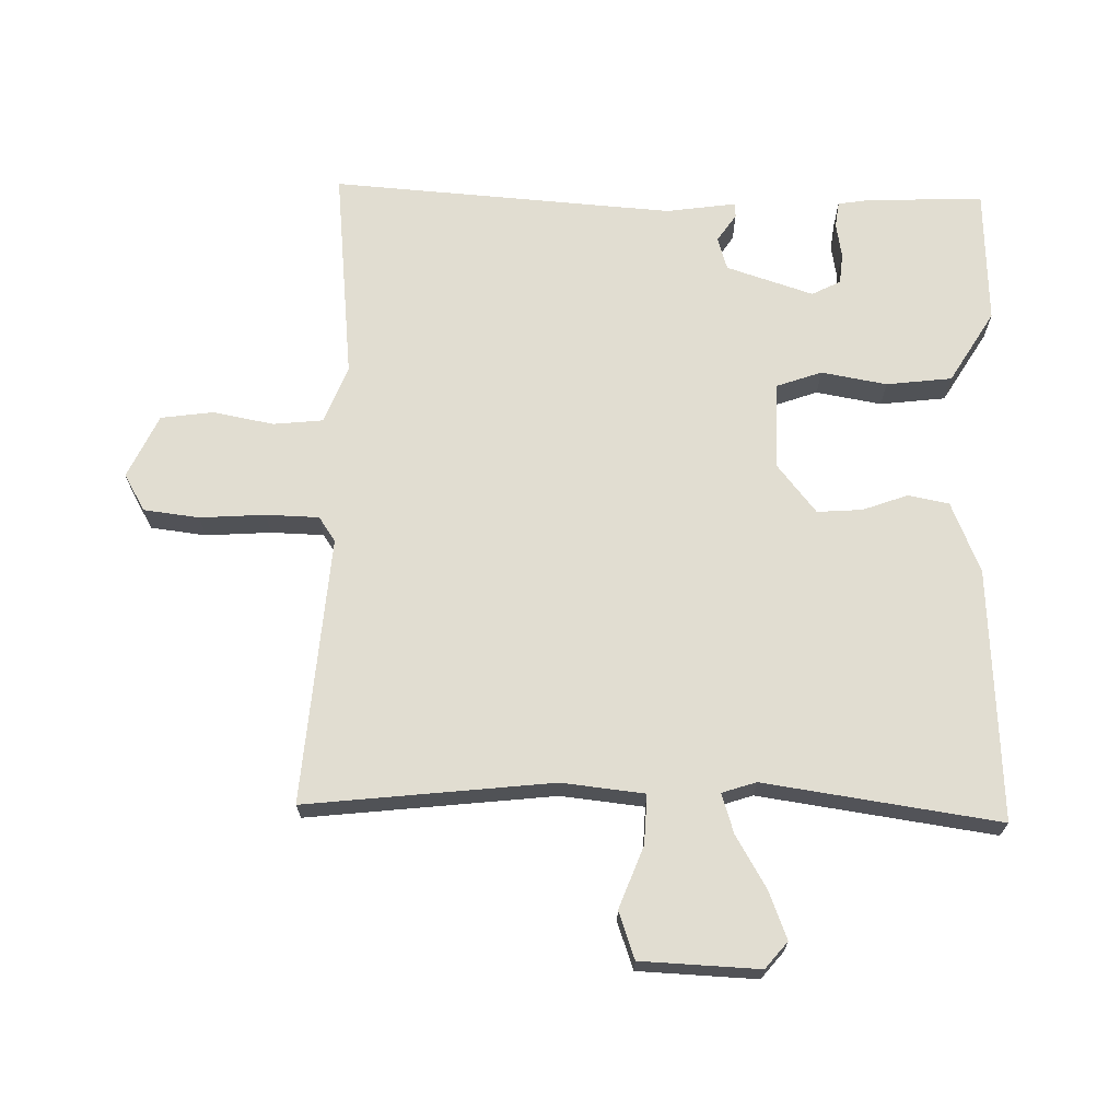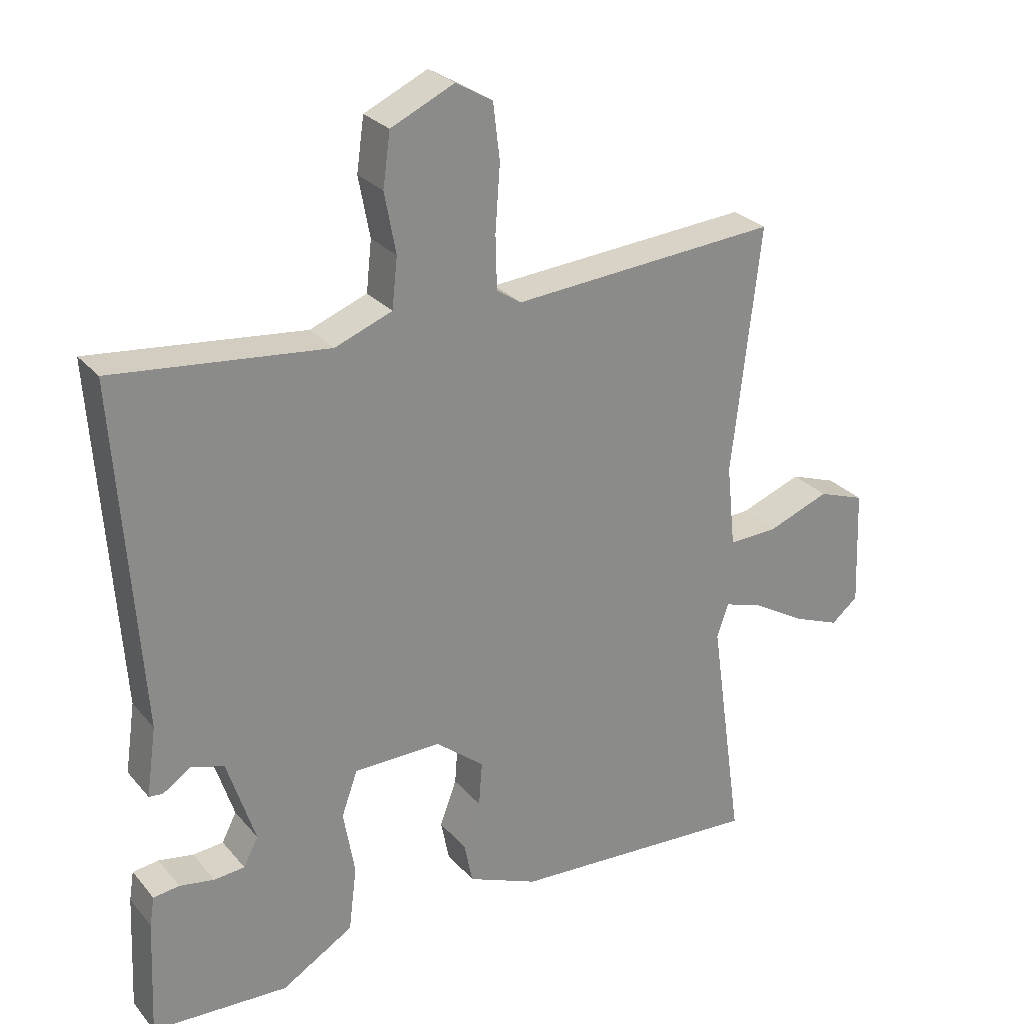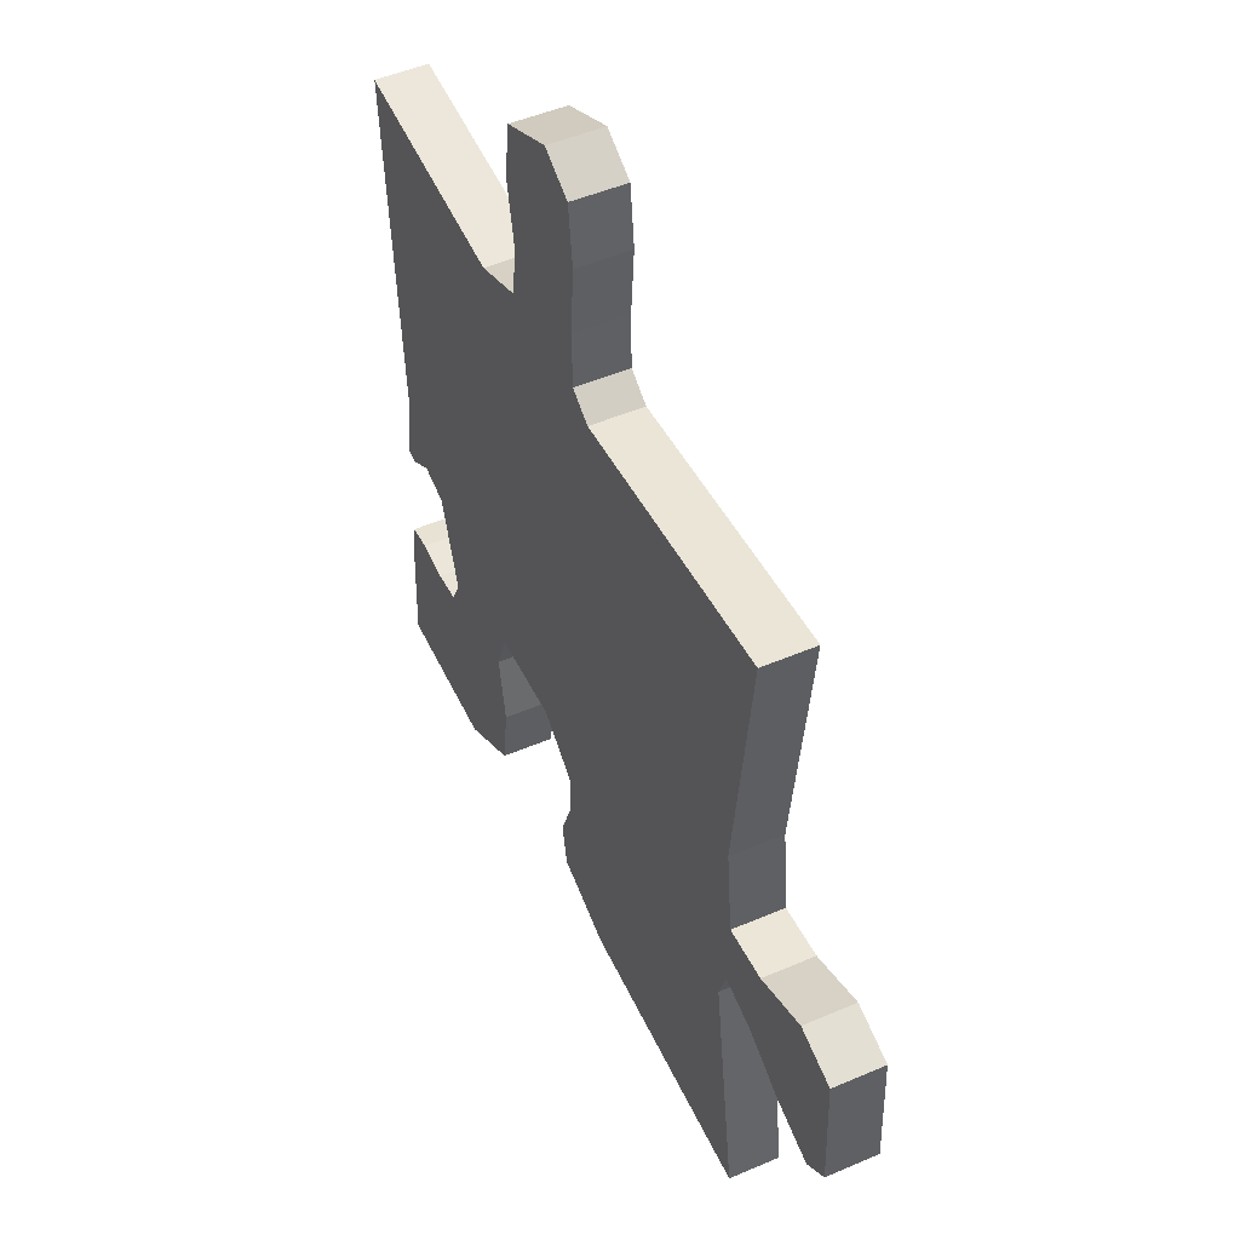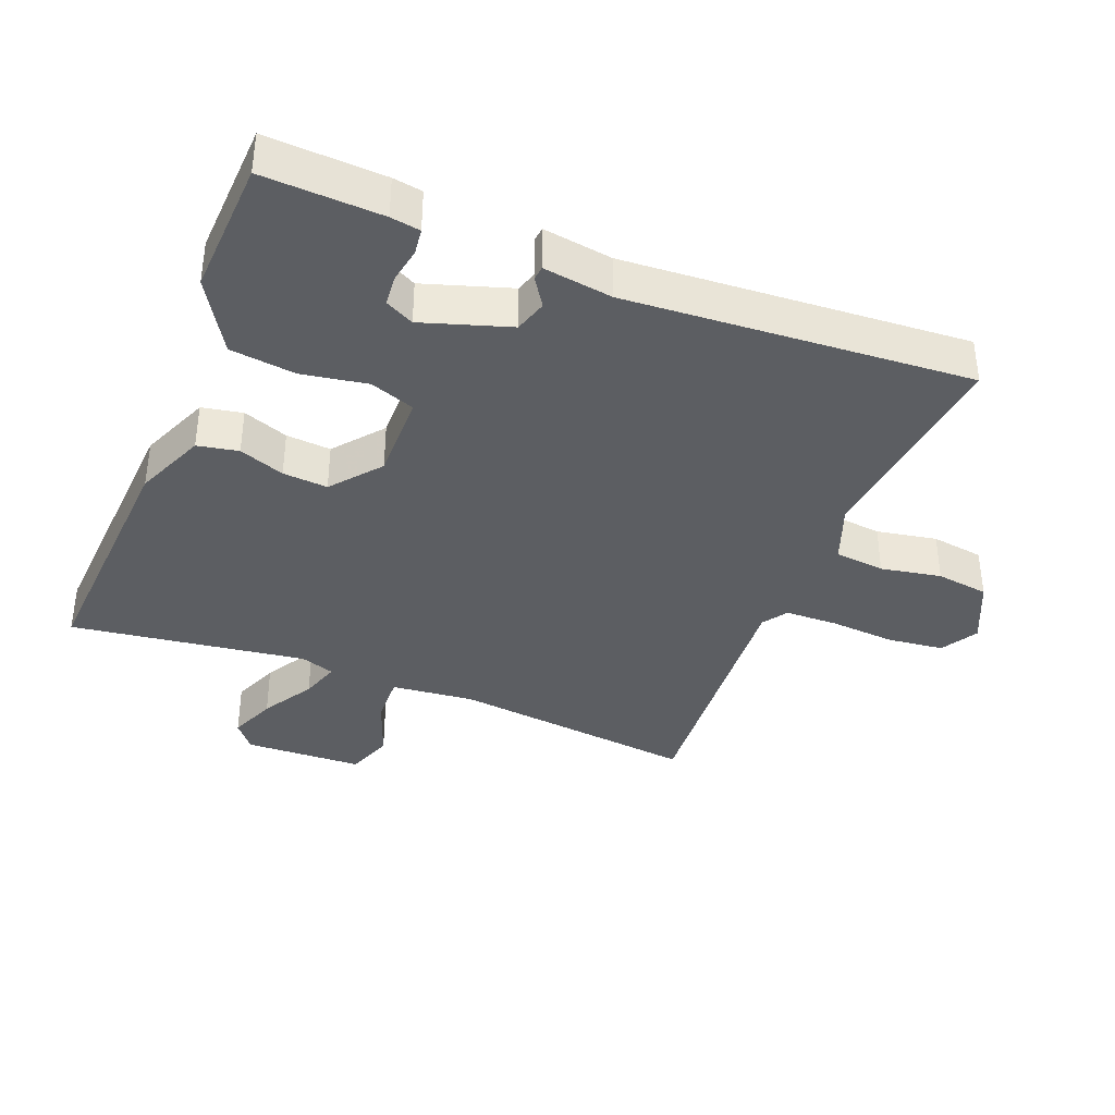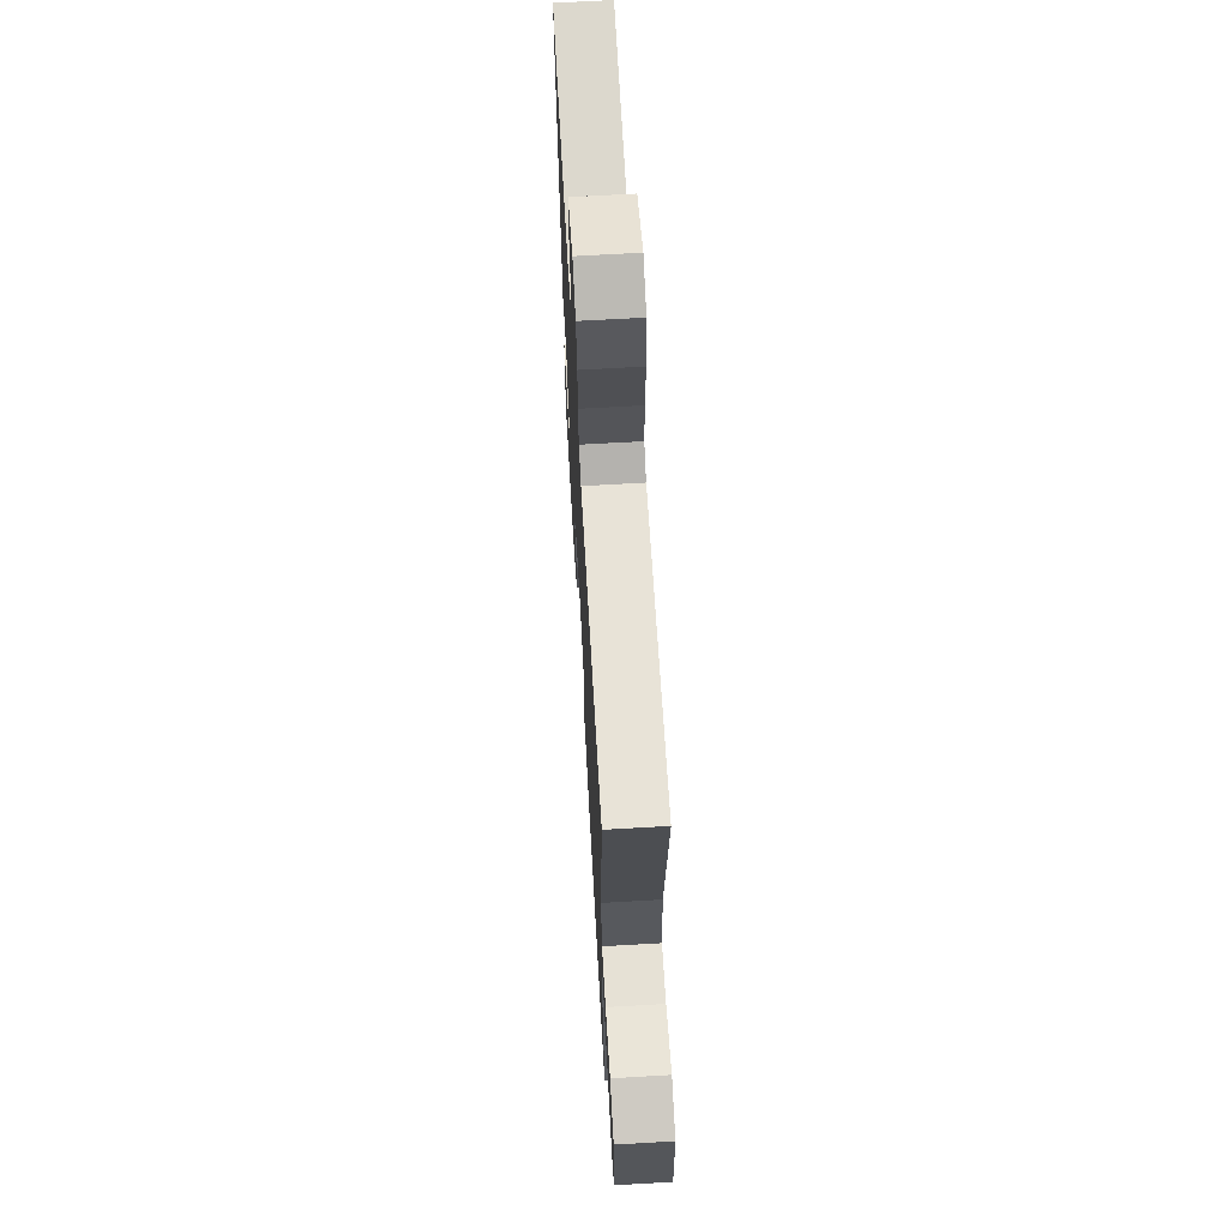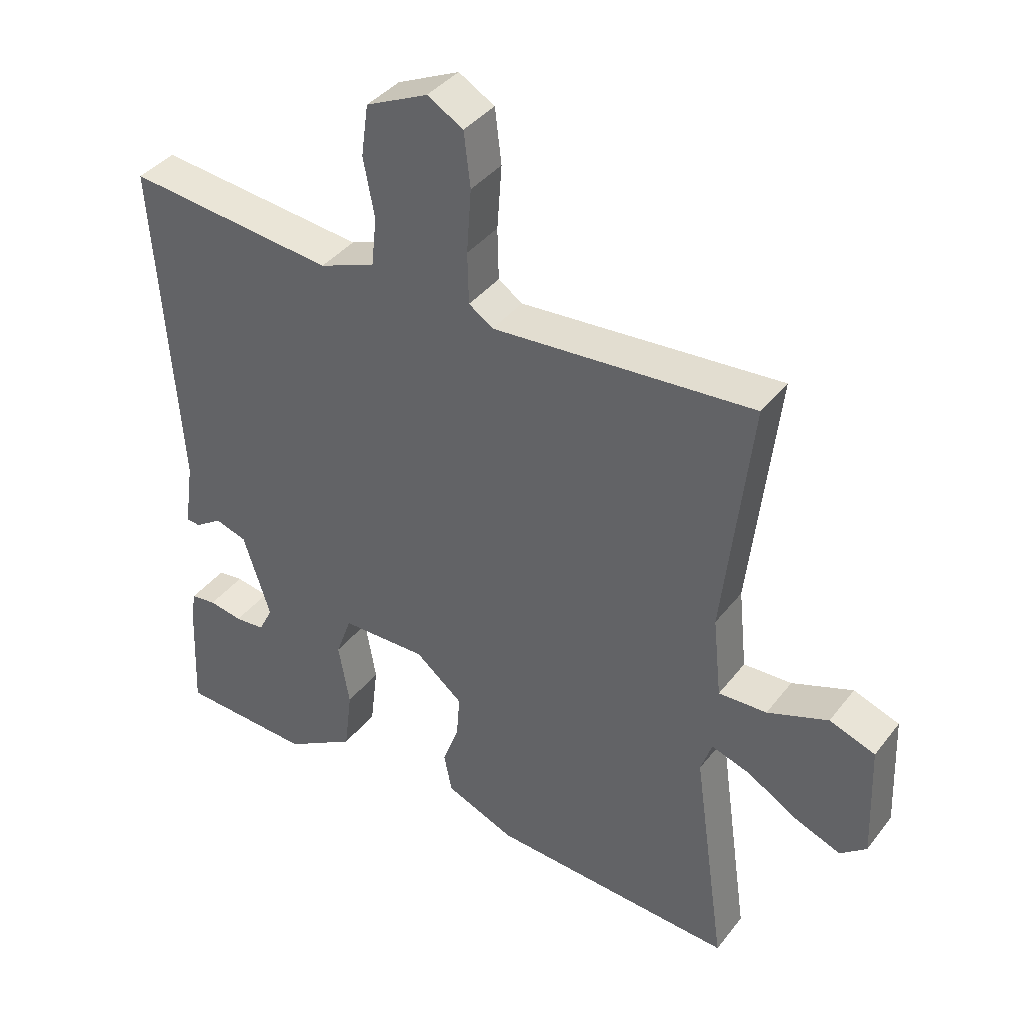
<metadata>
{"format":"obj","ext":"obj","renderer":"f3d","projection":"perspective","resolution":1024,"background":"white","views":[{"elev":68.7,"azim":91.5,"up":"+Y"},{"elev":27.0,"azim":-31.2,"up":"+Z"},{"elev":49.6,"azim":64.7,"up":"+Z"},{"elev":-37.7,"azim":-111.8,"up":"+Y"},{"elev":66.5,"azim":86.7,"up":"+Z"},{"elev":39.1,"azim":33.7,"up":"+Z"}]}
</metadata>
<code>
v -0.5 0.07 -0.5
v -0.492 0.07 -0.323
v -0.485 0.07 -0.279
v -0.446 0.07 -0.274
v -0.394 0.07 -0.283
v -0.348 0.07 -0.279
v -0.326 0.07 -0.236
v -0.368 0.07 -0.106
v -0.417 0.07 -0.091
v -0.459 0.07 -0.119
v -0.48 0.07 -0.117
v -0.465 0.07 -0.013
v -0.5 0.07 0.5
v -0.18 0.07 0.466
v -0.094 0.07 0.499
v -0.086 0.07 0.574
v -0.103 0.07 0.664
v -0.092 0.07 0.743
v 0.003 0.07 0.787
v 0.058 0.07 0.755
v 0.068 0.07 0.672
v 0.061 0.07 0.574
v 0.063 0.07 0.495
v 0.1 0.07 0.47
v 0.5 0.07 0.5
v 0.458 0.07 0.131
v 0.471 0.07 0.007
v 0.545 0.07 0.01
v 0.638 0.07 0.045
v 0.708 0.07 0.02
v 0.715 0.07 -0.157
v 0.675 0.07 -0.19
v 0.604 0.07 -0.162
v 0.526 0.07 -0.116
v 0.467 0.07 -0.097
v 0.45 0.07 -0.148
v 0.5 0.07 -0.5
v 0.123 0.07 -0.478
v 0.017 0.07 -0.434
v 0.005 0.07 -0.373
v 0.03 0.07 -0.305
v 0.035 0.07 -0.238
v -0.038 0.07 -0.179
v -0.169 0.07 -0.181
v -0.193 0.07 -0.248
v -0.176 0.07 -0.346
v -0.188 0.07 -0.444
v -0.296 0.07 -0.509
v -0.5 0 -0.5
v -0.492 0 -0.323
v -0.485 0 -0.279
v -0.446 0 -0.274
v -0.394 0 -0.283
v -0.348 0 -0.279
v -0.326 0 -0.236
v -0.368 0 -0.106
v -0.417 0 -0.091
v -0.459 0 -0.119
v -0.48 0 -0.117
v -0.465 0 -0.013
v -0.5 0 0.5
v -0.18 0 0.466
v -0.094 0 0.499
v -0.086 0 0.574
v -0.103 0 0.664
v -0.092 0 0.743
v 0.003 0 0.787
v 0.058 0 0.755
v 0.068 0 0.672
v 0.061 0 0.574
v 0.063 0 0.495
v 0.1 0 0.47
v 0.5 0 0.5
v 0.458 0 0.131
v 0.471 0 0.007
v 0.545 0 0.01
v 0.638 0 0.045
v 0.708 0 0.02
v 0.715 0 -0.157
v 0.675 0 -0.19
v 0.604 0 -0.162
v 0.526 0 -0.116
v 0.467 0 -0.097
v 0.45 0 -0.148
v 0.5 0 -0.5
v 0.123 0 -0.478
v 0.017 0 -0.434
v 0.005 0 -0.373
v 0.03 0 -0.305
v 0.035 0 -0.238
v -0.038 0 -0.179
v -0.169 0 -0.181
v -0.193 0 -0.248
v -0.176 0 -0.346
v -0.188 0 -0.444
v -0.296 0 -0.509
f 48 1 2
f 47 48 2
f 46 47 2
f 45 46 2
f 39 40 41
f 38 39 41
f 37 38 41
f 36 37 41
f 35 36 41 42
f 32 33 34
f 31 32 34
f 30 31 34
f 29 30 34
f 28 29 34
f 27 28 34 35
f 35 42 43
f 27 35 43
f 26 27 43
f 20 21 22
f 19 20 22
f 18 19 22
f 17 18 22
f 16 17 22
f 15 16 22 23
f 14 15 23 24
f 12 13 14
f 12 14 24
f 11 12 24
f 10 11 24
f 9 10 24
f 2 3 4 5
f 2 5 6
f 45 2 6
f 44 45 6 7
f 26 43 44
f 25 26 44
f 24 25 44
f 24 44 7 8
f 8 9 24
f 50 49 96
f 50 96 95
f 50 95 94
f 50 94 93
f 89 88 87
f 89 87 86
f 89 86 85
f 89 85 84
f 90 89 84 83
f 82 81 80
f 82 80 79
f 82 79 78
f 82 78 77
f 82 77 76
f 83 82 76 75
f 91 90 83
f 91 83 75
f 91 75 74
f 70 69 68
f 70 68 67
f 70 67 66
f 70 66 65
f 70 65 64
f 71 70 64 63
f 72 71 63 62
f 62 61 60
f 72 62 60
f 72 60 59
f 72 59 58
f 72 58 57
f 53 52 51 50
f 54 53 50
f 54 50 93
f 55 54 93 92
f 92 91 74
f 92 74 73
f 92 73 72
f 56 55 92 72
f 72 57 56
f 1 49 50 2
f 2 50 51 3
f 3 51 52 4
f 4 52 53 5
f 5 53 54 6
f 6 54 55 7
f 7 55 56 8
f 8 56 57 9
f 9 57 58 10
f 10 58 59 11
f 11 59 60 12
f 12 60 61 13
f 13 61 62 14
f 14 62 63 15
f 15 63 64 16
f 16 64 65 17
f 17 65 66 18
f 18 66 67 19
f 19 67 68 20
f 20 68 69 21
f 21 69 70 22
f 22 70 71 23
f 23 71 72 24
f 24 72 73 25
f 25 73 74 26
f 26 74 75 27
f 27 75 76 28
f 28 76 77 29
f 29 77 78 30
f 30 78 79 31
f 31 79 80 32
f 32 80 81 33
f 33 81 82 34
f 34 82 83 35
f 35 83 84 36
f 36 84 85 37
f 37 85 86 38
f 38 86 87 39
f 39 87 88 40
f 40 88 89 41
f 41 89 90 42
f 42 90 91 43
f 43 91 92 44
f 44 92 93 45
f 45 93 94 46
f 46 94 95 47
f 47 95 96 48
f 48 96 49 1

</code>
